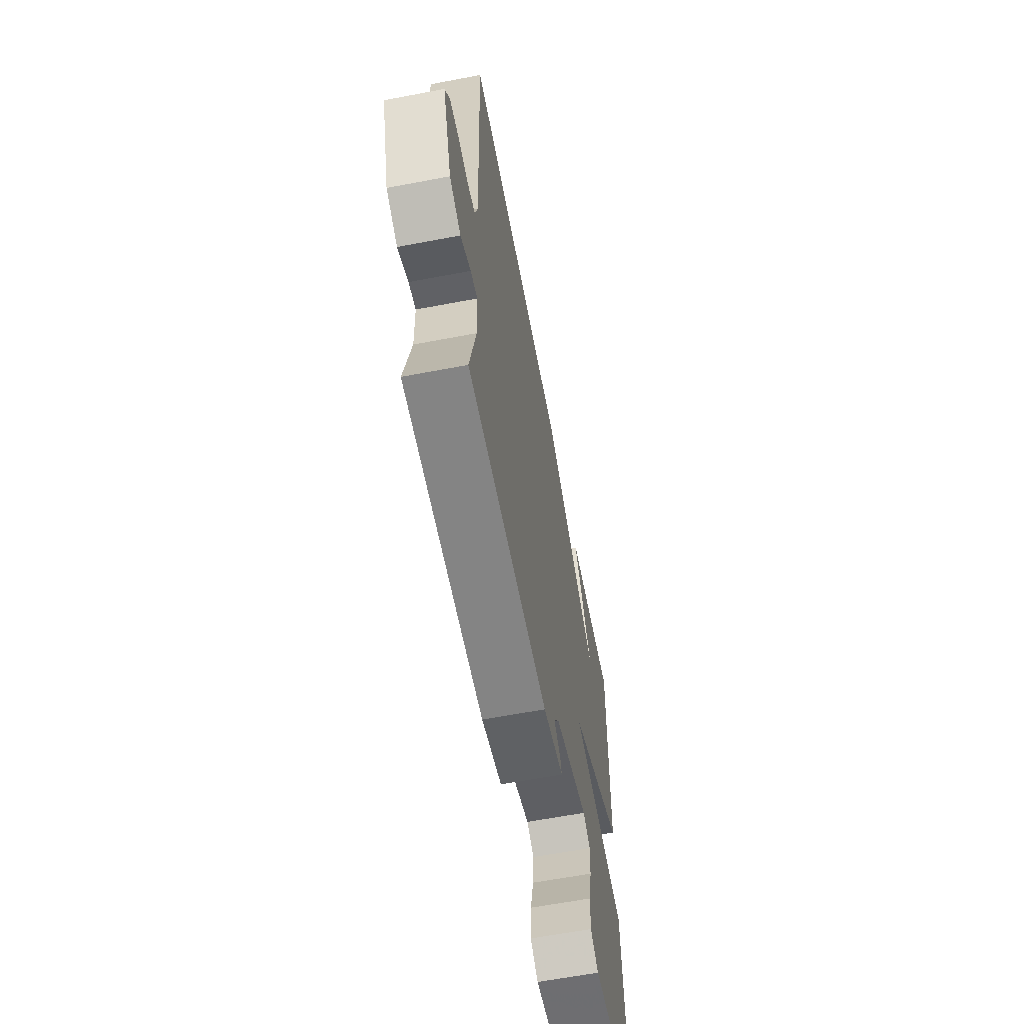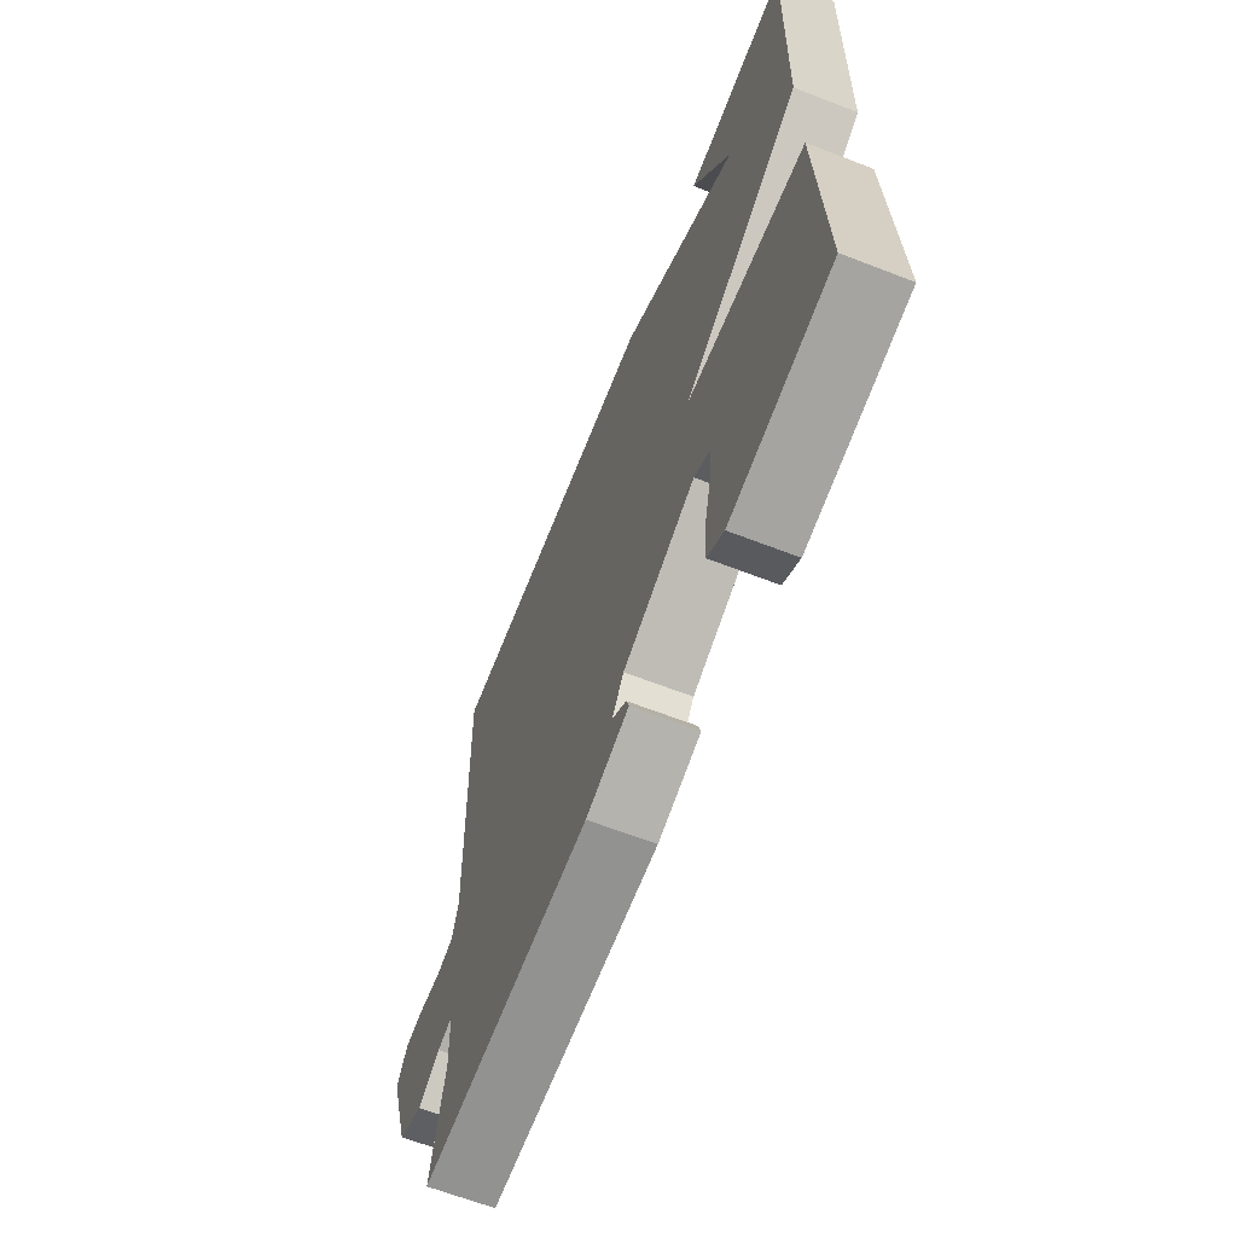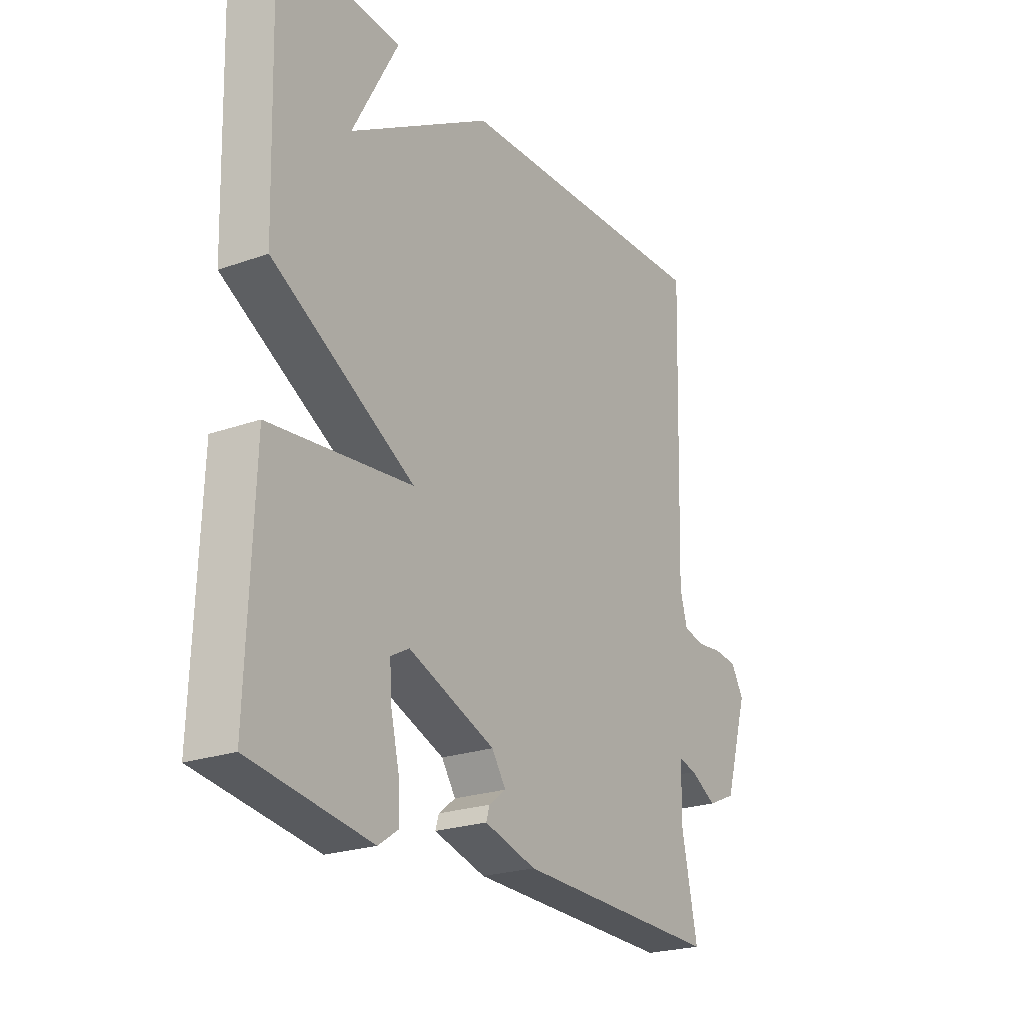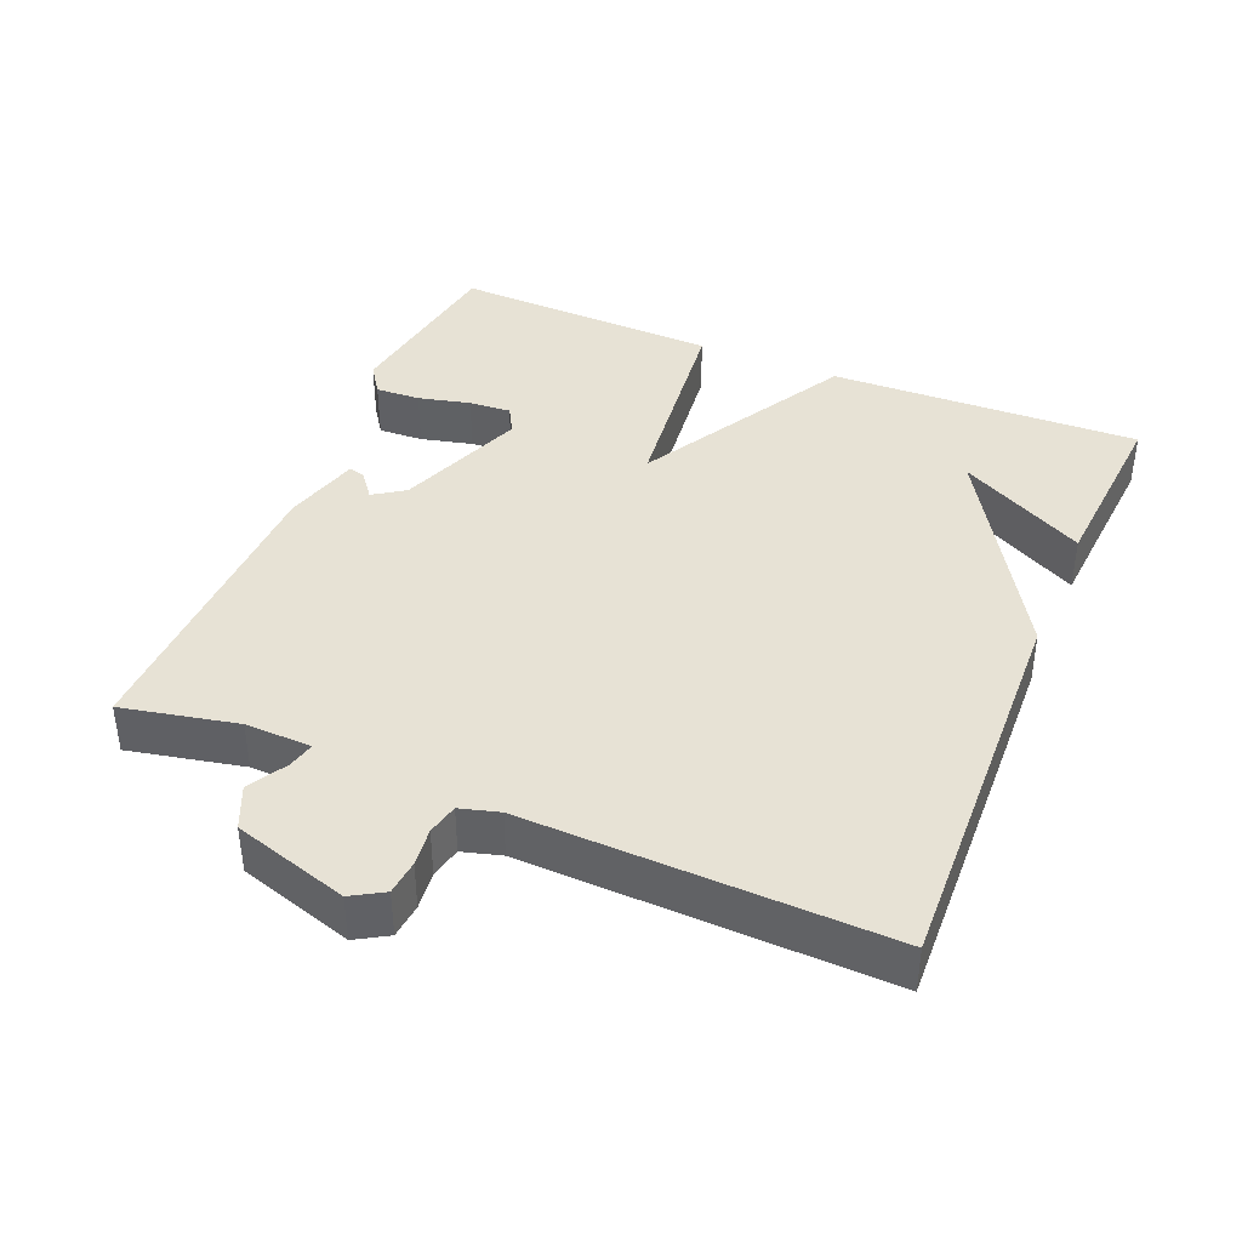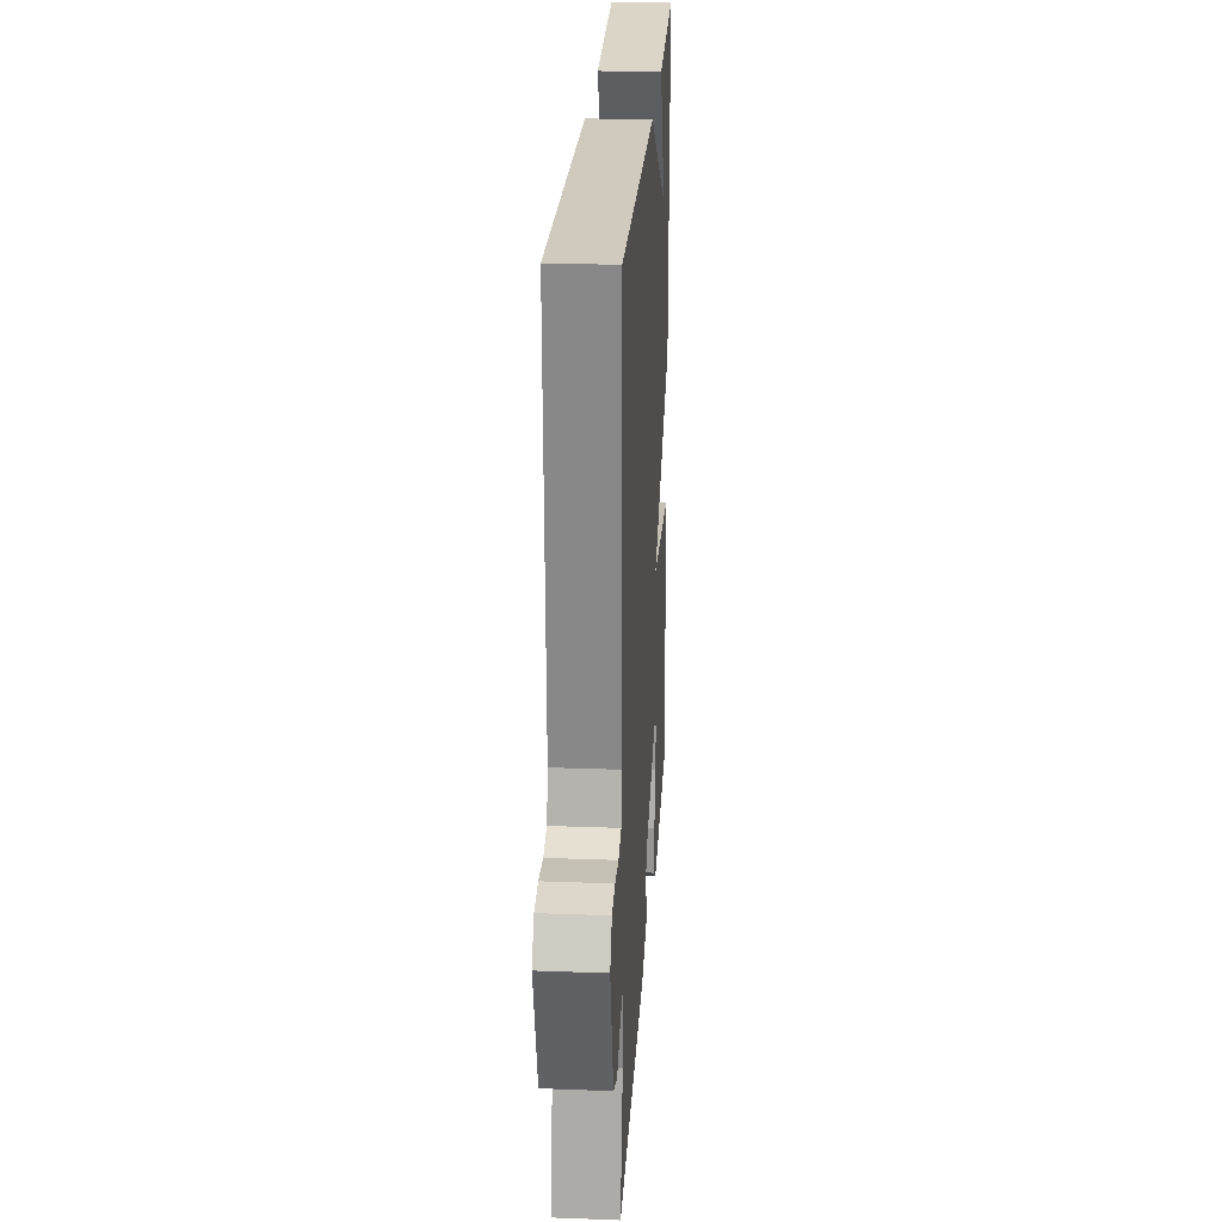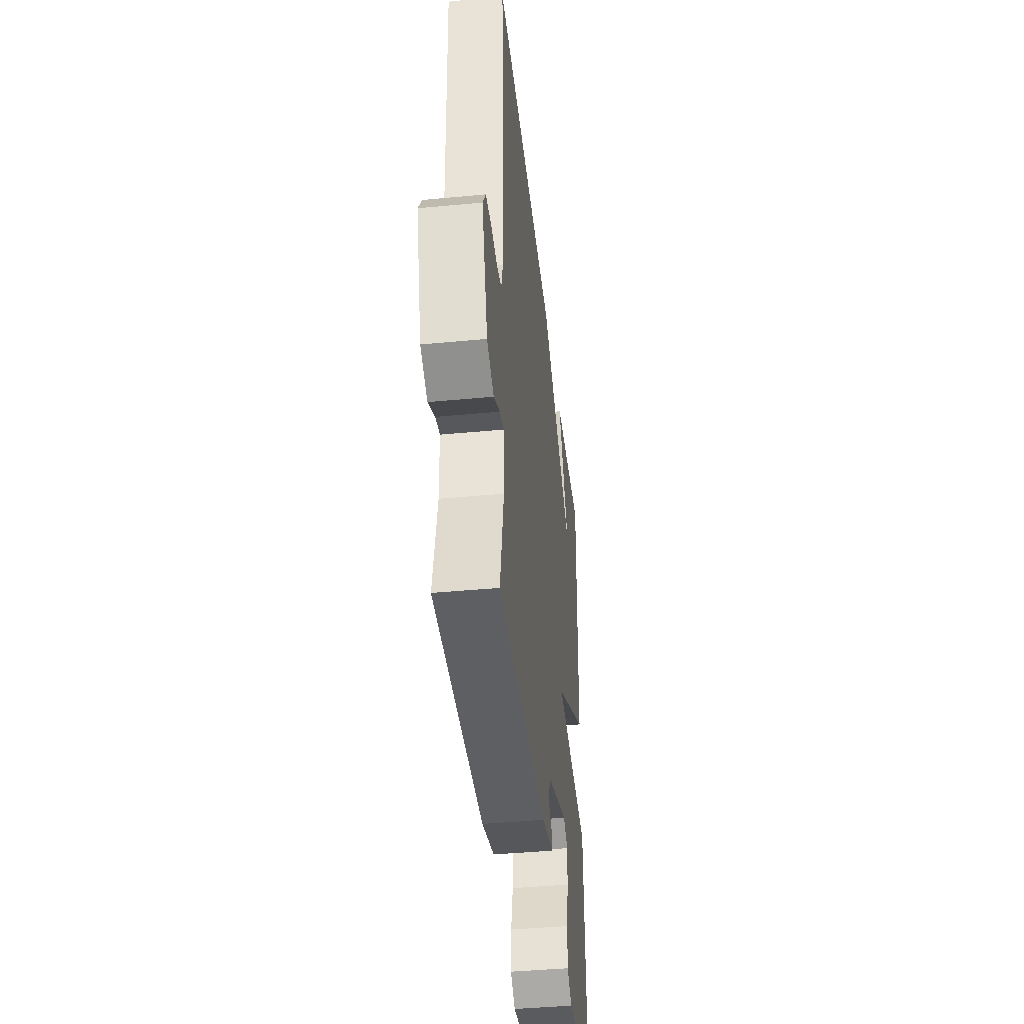
<metadata>
{"format":"obj","ext":"obj","renderer":"f3d","projection":"perspective","resolution":1024,"background":"white","views":[{"elev":-62.8,"azim":-79.1,"up":"+Z"},{"elev":-64.8,"azim":68.7,"up":"+Z"},{"elev":-23.2,"azim":121.1,"up":"+Z"},{"elev":40.1,"azim":-67.5,"up":"+Y"},{"elev":24.8,"azim":-86.5,"up":"+Z"},{"elev":-42.2,"azim":-83.5,"up":"+Z"}]}
</metadata>
<code>
v -0.5 0.07 0.5
v 0.046 0.07 0.481
v 0.34 0.07 0.306
v 0.246 0.07 0.481
v 0.5 0.07 0.5
v 0.487 0.07 0.07
v 0.194 0.07 -0.096
v 0.487 0.07 -0.13
v 0.5 0.07 -0.5
v 0.252 0.07 -0.538
v 0.211 0.07 -0.51
v 0.214 0.07 -0.448
v 0.231 0.07 -0.376
v 0.235 0.07 -0.318
v 0.197 0.07 -0.297
v 0.018 0.07 -0.366
v -0.011 0.07 -0.409
v 0.024 0.07 -0.436
v 0.031 0.07 -0.459
v -0.076 0.07 -0.489
v -0.5 0.07 -0.5
v -0.467 0.07 -0.341
v -0.47 0.07 -0.249
v -0.507 0.07 -0.258
v -0.561 0.07 -0.289
v -0.62 0.07 -0.263
v -0.669 0.07 -0.104
v -0.643 0.07 -0.06
v -0.595 0.07 -0.055
v -0.542 0.07 -0.061
v -0.499 0.07 -0.051
v -0.484 0.07 0.003
v -0.5 0 0.5
v 0.046 0 0.481
v 0.34 0 0.306
v 0.246 0 0.481
v 0.5 0 0.5
v 0.487 0 0.07
v 0.194 0 -0.096
v 0.487 0 -0.13
v 0.5 0 -0.5
v 0.252 0 -0.538
v 0.211 0 -0.51
v 0.214 0 -0.448
v 0.231 0 -0.376
v 0.235 0 -0.318
v 0.197 0 -0.297
v 0.018 0 -0.366
v -0.011 0 -0.409
v 0.024 0 -0.436
v 0.031 0 -0.459
v -0.076 0 -0.489
v -0.5 0 -0.5
v -0.467 0 -0.341
v -0.47 0 -0.249
v -0.507 0 -0.258
v -0.561 0 -0.289
v -0.62 0 -0.263
v -0.669 0 -0.104
v -0.643 0 -0.06
v -0.595 0 -0.055
v -0.542 0 -0.061
v -0.499 0 -0.051
v -0.484 0 0.003
f 28 29 30
f 27 28 30
f 26 27 30
f 25 26 30
f 24 25 30
f 23 24 30 31
f 20 21 22
f 19 20 22
f 18 19 22
f 17 18 22
f 16 17 22 23
f 23 31 32
f 16 23 32
f 15 16 32
f 11 12 13
f 10 11 13
f 9 10 13
f 8 9 13
f 8 13 14
f 7 8 14 15
f 3 4 5 6
f 3 6 7
f 2 3 7
f 7 15 32
f 2 7 32
f 1 2 32
f 62 61 60
f 62 60 59
f 62 59 58
f 62 58 57
f 62 57 56
f 63 62 56 55
f 54 53 52
f 54 52 51
f 54 51 50
f 54 50 49
f 55 54 49 48
f 64 63 55
f 64 55 48
f 64 48 47
f 45 44 43
f 45 43 42
f 45 42 41
f 45 41 40
f 46 45 40
f 47 46 40 39
f 38 37 36 35
f 39 38 35
f 39 35 34
f 64 47 39
f 64 39 34
f 64 34 33
f 1 33 34 2
f 2 34 35 3
f 3 35 36 4
f 4 36 37 5
f 5 37 38 6
f 6 38 39 7
f 7 39 40 8
f 8 40 41 9
f 9 41 42 10
f 10 42 43 11
f 11 43 44 12
f 12 44 45 13
f 13 45 46 14
f 14 46 47 15
f 15 47 48 16
f 16 48 49 17
f 17 49 50 18
f 18 50 51 19
f 19 51 52 20
f 20 52 53 21
f 21 53 54 22
f 22 54 55 23
f 23 55 56 24
f 24 56 57 25
f 25 57 58 26
f 26 58 59 27
f 27 59 60 28
f 28 60 61 29
f 29 61 62 30
f 30 62 63 31
f 31 63 64 32
f 32 64 33 1

</code>
